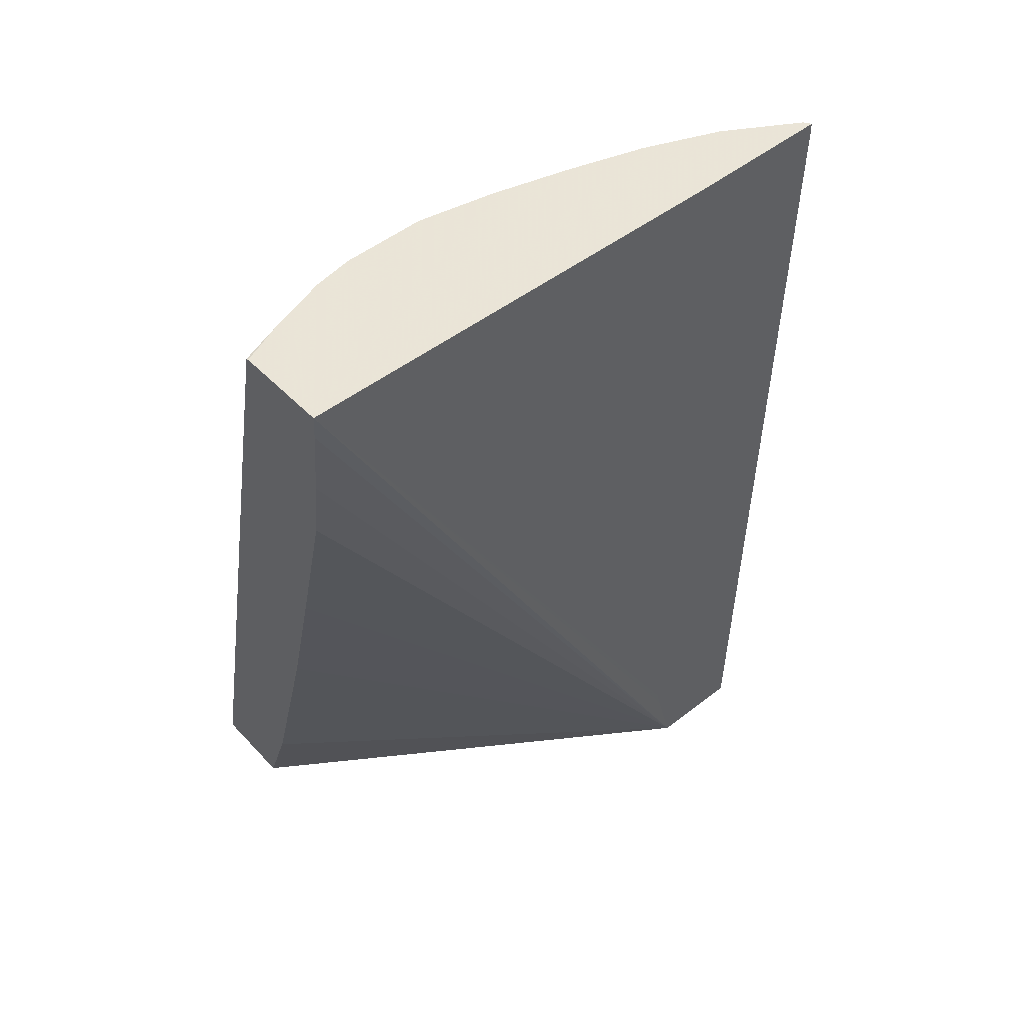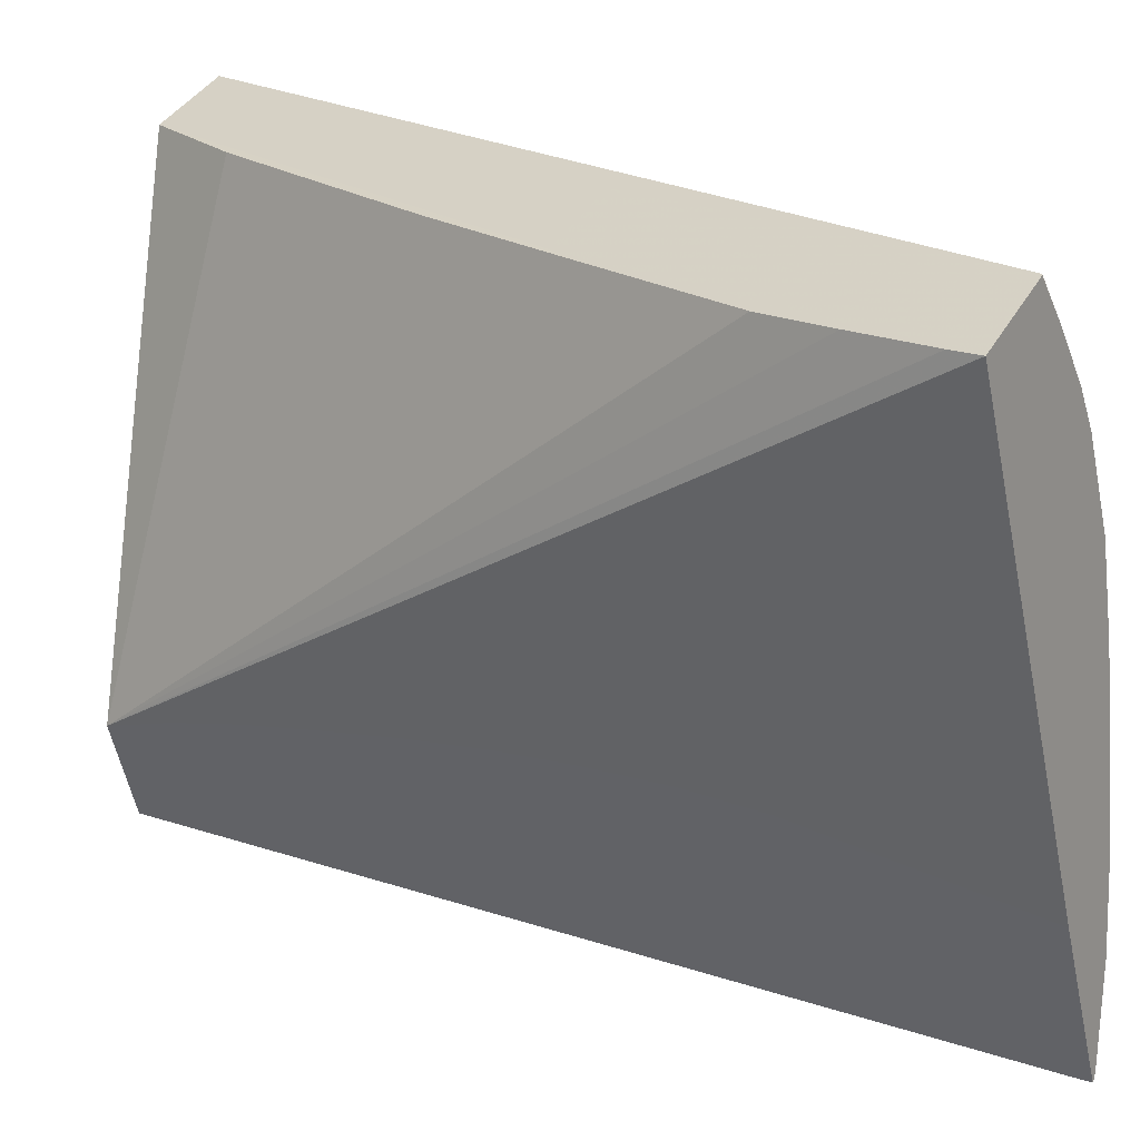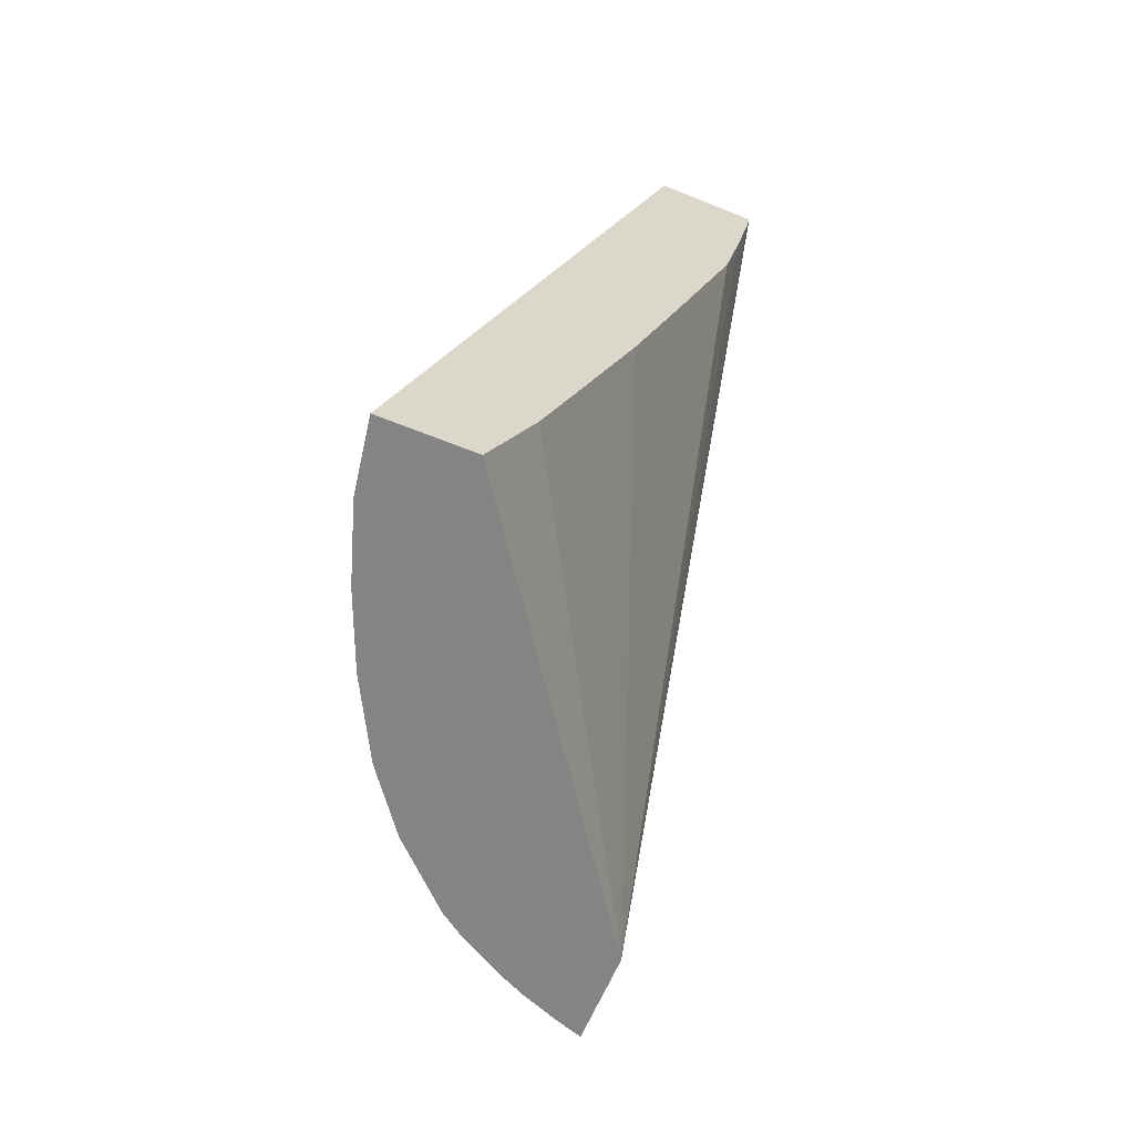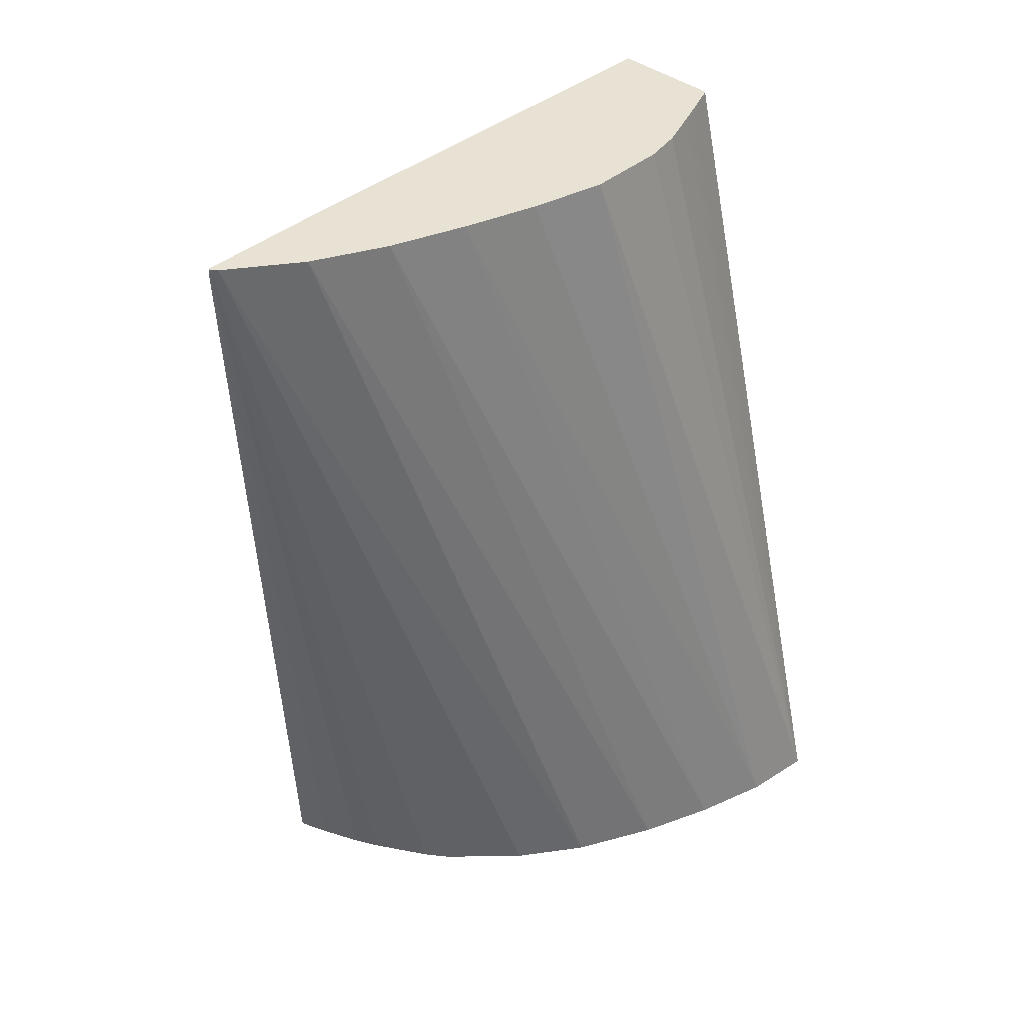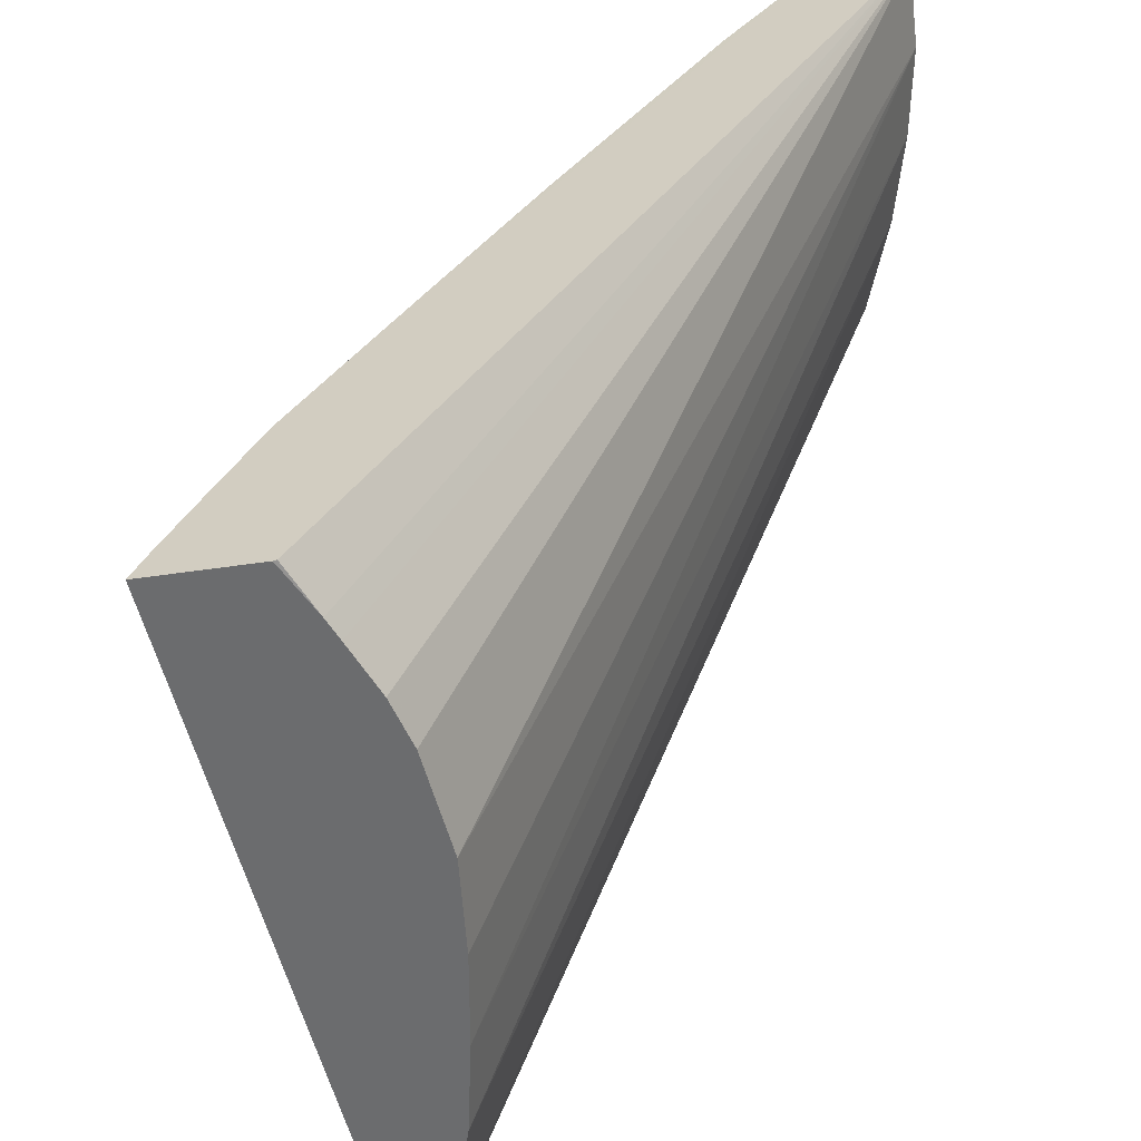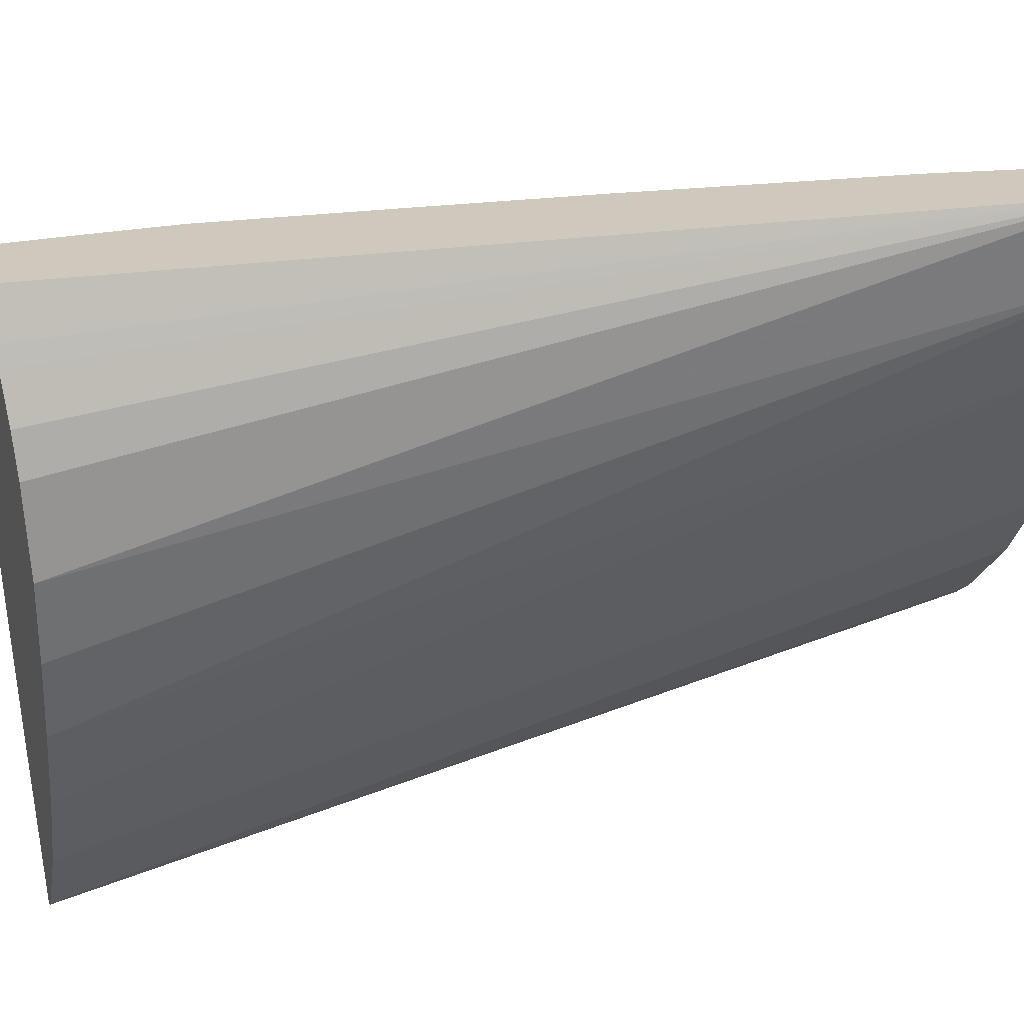
<metadata>
{"format":"obj","ext":"obj","renderer":"f3d","projection":"perspective","resolution":1024,"background":"white","views":[{"elev":46.2,"azim":68.1,"up":"+Y"},{"elev":18.8,"azim":119.4,"up":"+Z"},{"elev":-65.4,"azim":-4.4,"up":"+Y"},{"elev":42.1,"azim":-121.4,"up":"+Y"},{"elev":37.9,"azim":-166.5,"up":"+Z"},{"elev":41.2,"azim":-112.7,"up":"+Z"}]}
</metadata>
<code>
v -0.03172 0.1269 0.05021
v -0.03289 0.1269 0.05059
v -0.03178 0.1266 0.05021
v -0.03322 0.1172 0.04479
v -0.03316 0.118 0.045
v -0.03315 0.1182 0.04504
v -0.03312 0.1189 0.04518
v -0.03309 0.1199 0.04531
v -0.03306 0.1208 0.04543
v -0.03305 0.1218 0.04552
v -0.03305 0.1227 0.04555
v -0.03307 0.1237 0.04554
v -0.03311 0.1246 0.04545
v -0.03327 0.1266 0.04506
v -0.03333 0.1273 0.04491
v -0.03326 0.1269 0.05015
v -0.03292 0.1269 0.0506
v -0.03198 0.1256 0.0502
v -0.03346 0.1209 0.05034
v -0.03417 0.1189 0.05043
v -0.0345 0.118 0.05047
v -0.03502 0.1168 0.05055
v -0.03356 0.1172 0.04372
v -0.03217 0.1248 0.0502
v -0.03284 0.1227 0.05027
v -0.03387 0.1274 0.04321
v -0.0334 0.127 0.04997
v -0.03608 0.1168 0.05089
v -0.03404 0.1224 0.05064
v -0.03297 0.1224 0.0503
v -0.03387 0.1274 0.04321
v -0.03361 0.1172 0.04375
v -0.0339 0.1274 0.04322
v -0.03391 0.1274 0.04323
v -0.03373 0.127 0.04952
v -0.0362 0.1168 0.05001
v -0.03396 0.127 0.04907
v -0.03427 0.1271 0.04809
v -0.03386 0.1172 0.04394
v -0.03423 0.1172 0.04424
v -0.03445 0.1172 0.04446
v -0.03494 0.1172 0.04499
v -0.03513 0.1171 0.04525
v -0.03394 0.1274 0.04329
v -0.0362 0.1169 0.04905
v -0.03435 0.1272 0.04713
v -0.03437 0.1272 0.04617
v -0.03562 0.1171 0.04617
v -0.03423 0.1274 0.04424
v -0.0359 0.117 0.04698
v -0.03591 0.117 0.04702
v -0.03592 0.117 0.04704
v -0.03619 0.1169 0.04897
v -0.03435 0.1273 0.04521
v -0.03611 0.117 0.04809
f 1 2 17
f 1 17 29
f 1 29 30
f 1 30 25
f 1 25 24
f 1 24 18
f 1 18 3
f 1 3 4
f 1 4 5
f 1 5 6
f 1 6 7
f 1 7 8
f 1 8 9
f 1 9 10
f 1 10 11
f 1 11 12
f 1 12 13
f 1 13 14
f 1 14 15
f 1 15 26
f 1 26 34
f 1 34 44
f 1 44 49
f 1 49 54
f 1 54 47
f 1 47 46
f 1 46 38
f 1 38 37
f 1 37 35
f 1 35 27
f 1 27 16
f 1 16 2
f 2 16 17
f 3 18 4
f 4 19 20
f 4 20 21
f 4 21 22
f 4 22 28
f 4 28 36
f 4 36 45
f 4 45 53
f 4 53 55
f 4 55 52
f 4 52 51
f 4 51 50
f 4 50 48
f 4 48 43
f 4 43 42
f 4 42 41
f 4 41 40
f 4 40 39
f 4 39 32
f 4 32 23
f 4 23 31
f 4 31 26
f 4 26 15
f 4 15 14
f 4 14 13
f 4 13 12
f 4 12 11
f 4 11 10
f 4 10 9
f 4 9 8
f 4 8 7
f 4 7 6
f 4 6 5
f 4 18 24
f 4 24 25
f 4 25 19
f 16 27 28
f 16 28 17
f 17 28 29
f 19 25 20
f 20 25 21
f 21 25 22
f 22 25 30
f 22 30 29
f 22 29 28
f 23 32 33
f 23 33 31
f 26 31 33
f 26 33 34
f 27 35 28
f 28 35 37
f 28 37 38
f 28 38 36
f 32 39 33
f 33 39 40
f 33 40 41
f 33 41 42
f 33 42 43
f 33 43 34
f 34 43 44
f 36 38 46
f 36 46 47
f 36 47 45
f 43 48 44
f 44 48 50
f 44 50 51
f 44 51 52
f 44 52 49
f 45 47 54
f 45 54 53
f 49 52 55
f 49 55 54
f 53 54 55

</code>
